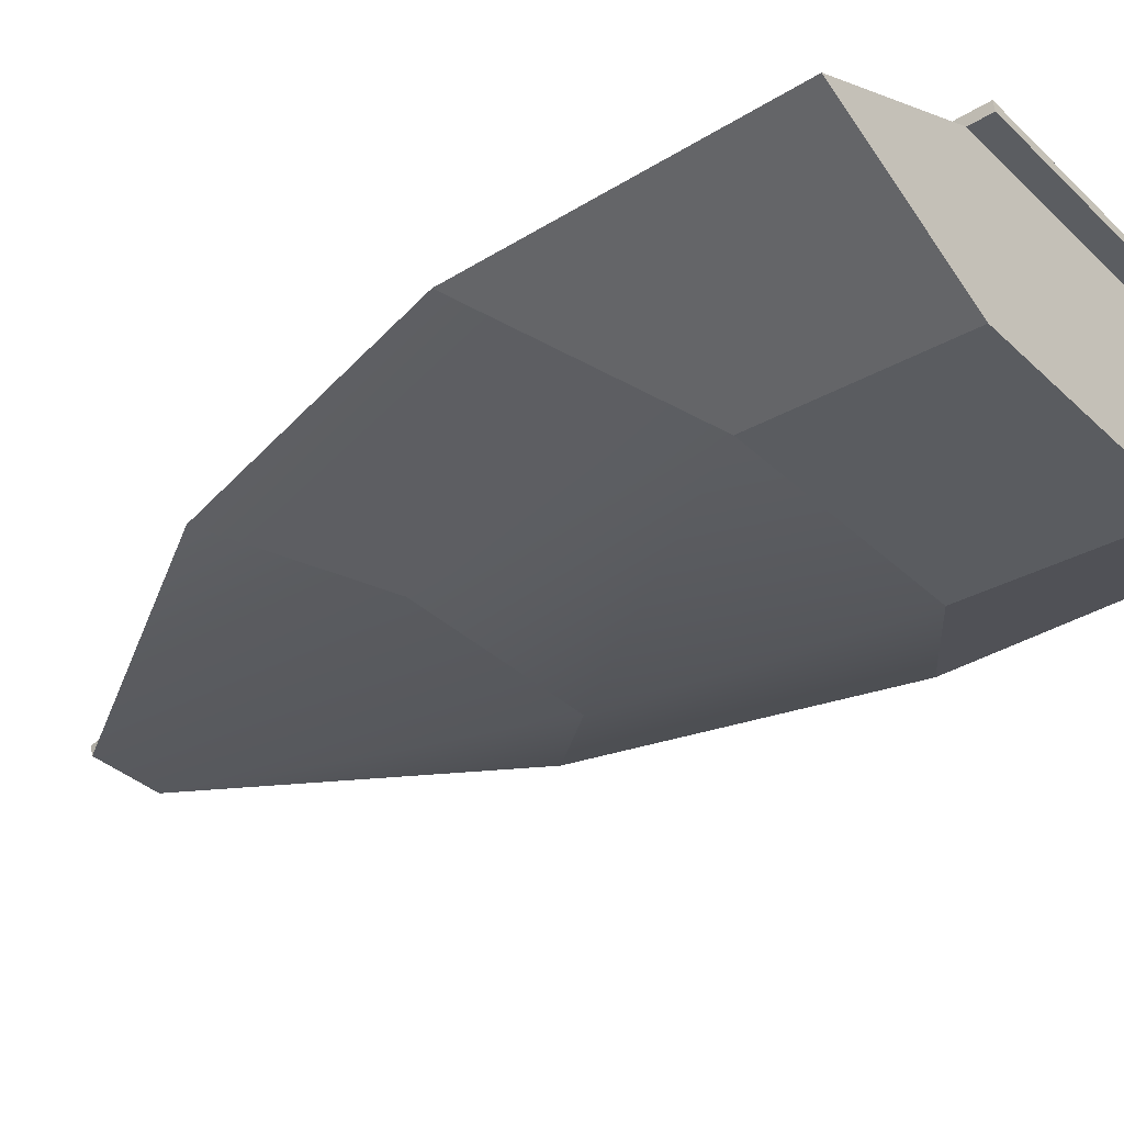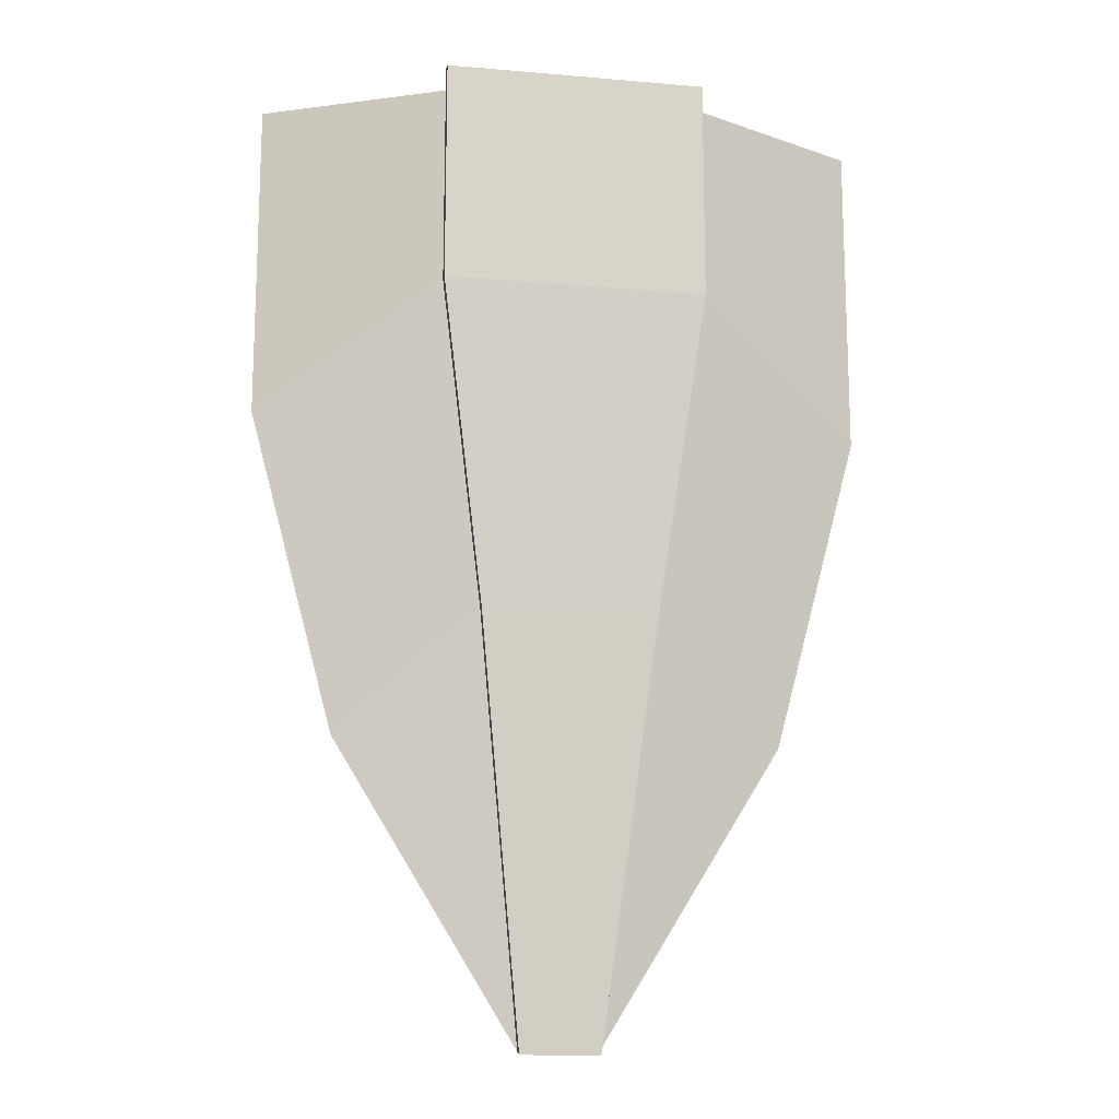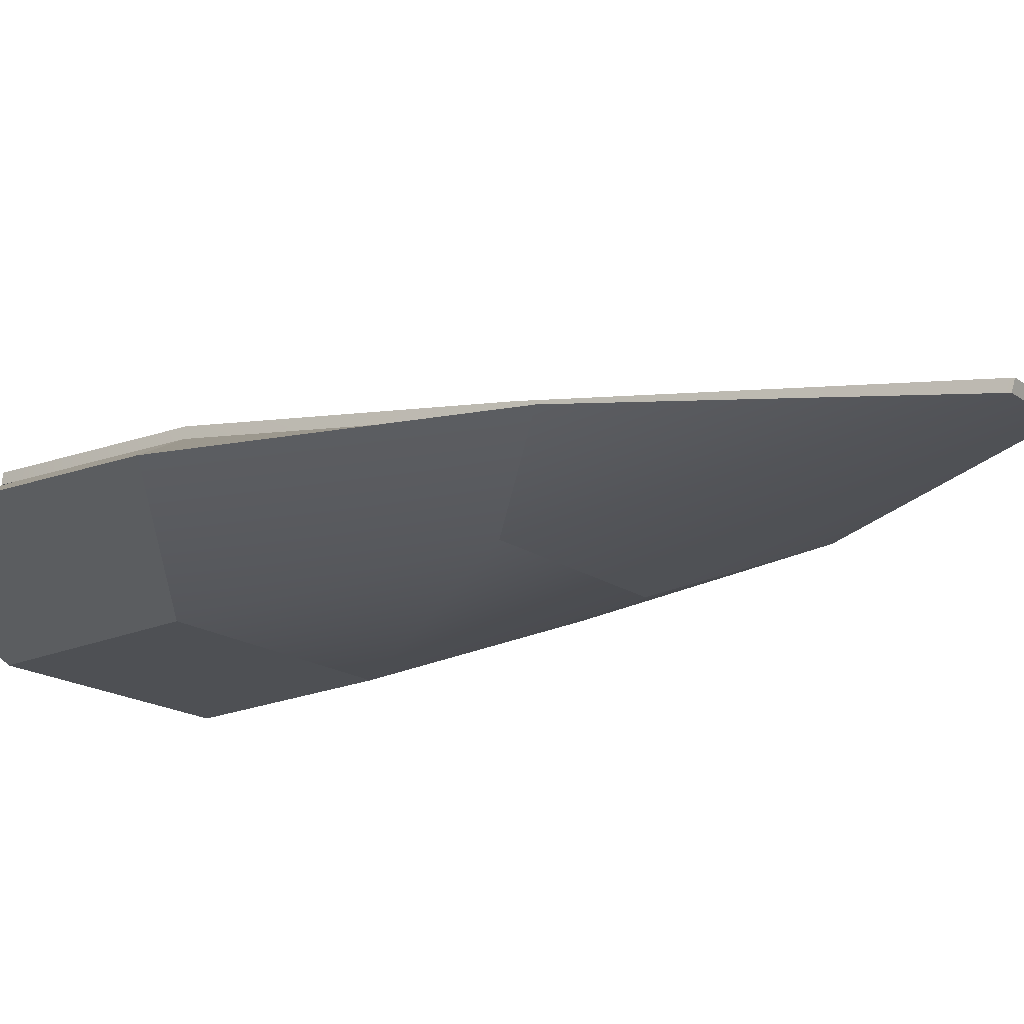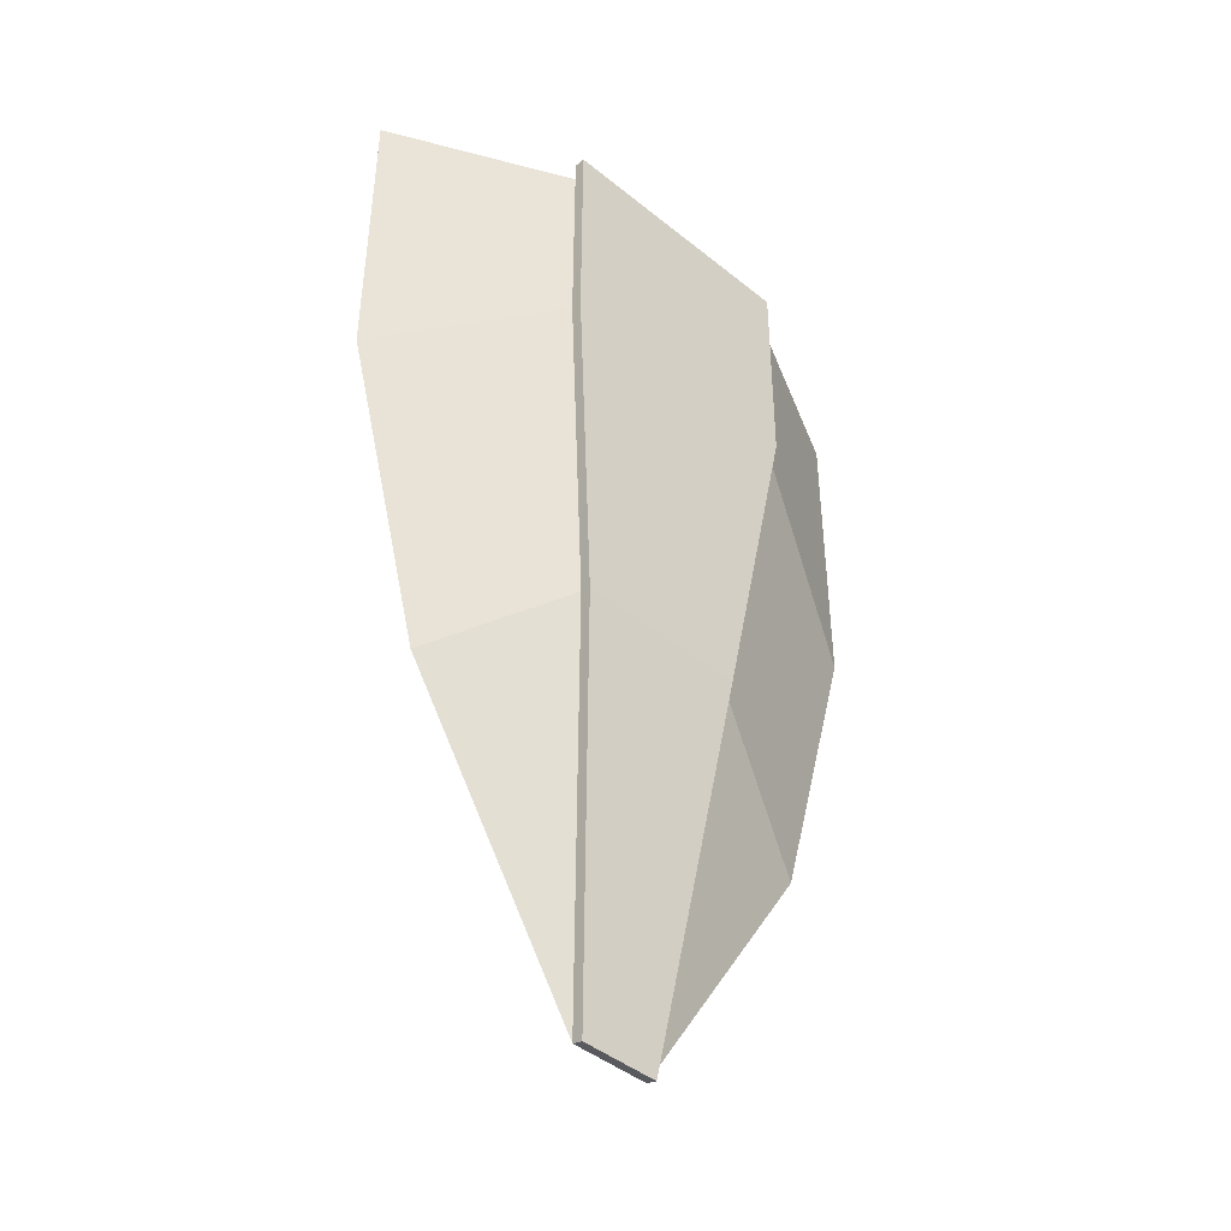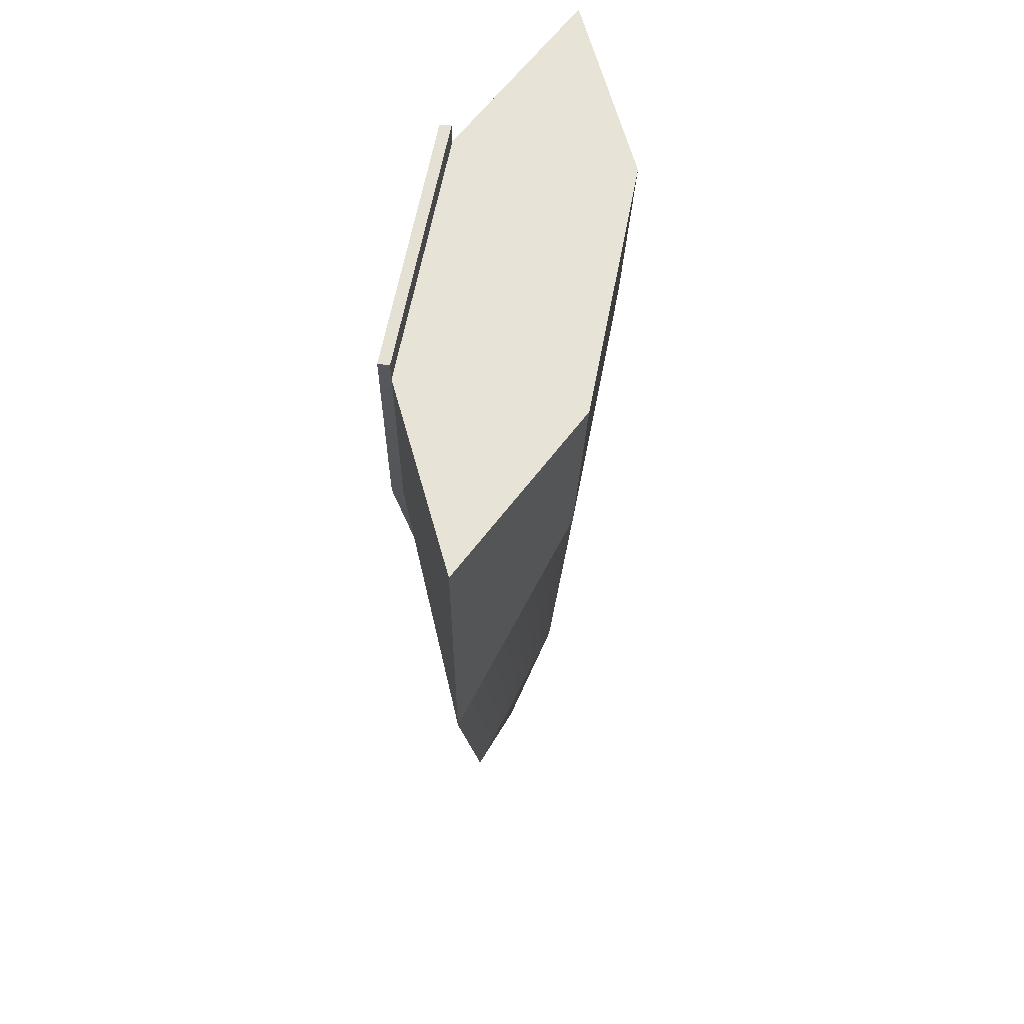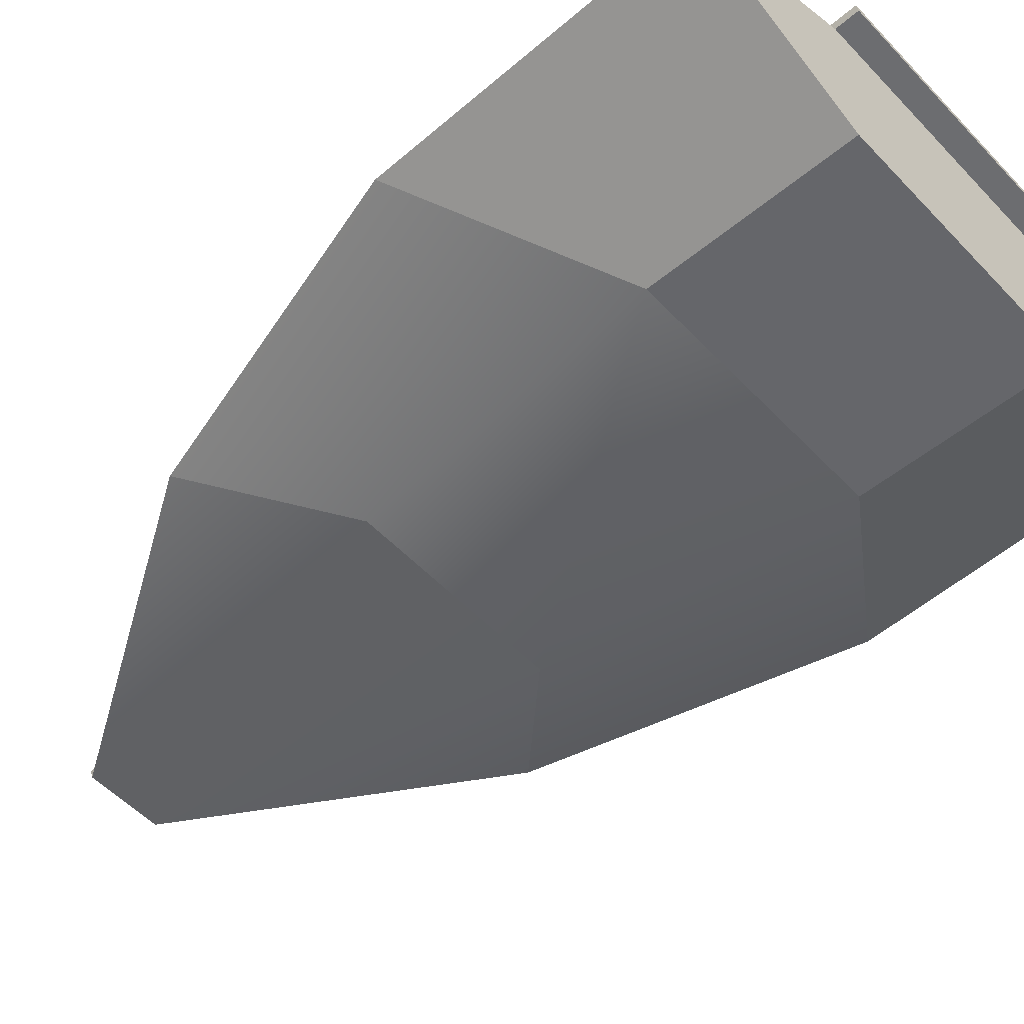
<metadata>
{"format":"obj","ext":"obj","renderer":"f3d","projection":"perspective","resolution":1024,"background":"white","views":[{"elev":-35.6,"azim":-50.8,"up":"+Y"},{"elev":-14.8,"azim":169.5,"up":"+Z"},{"elev":-17.3,"azim":125.9,"up":"+Y"},{"elev":-44.4,"azim":136.7,"up":"+Z"},{"elev":62.1,"azim":-79.2,"up":"+Z"},{"elev":-53.9,"azim":-47.7,"up":"+Y"}]}
</metadata>
<code>
v 3.424 -0.221 8.426
v 8.099 2.049 8.426
v 3.424 4.344 8.422
v 3.424 4.323 3.092
v 2.257 3.5 -5.346
v 5.829 2.049 -8.469
v 2.755 0.5981 -5.346
v 3.424 0.01857 3.101
v 8.099 2.049 -0.02149
v 1.009 2.049 -16.27
v 3.424 2.049 8.426
v 3.424 4.643 8.403
v 3.424 4.621 3.065
v 2.257 3.795 -5.415
v 1.009 2.341 -16.36
v 3.424 4.347 9.033
v 3.424 4.644 9.002
v -3.472 -0.221 8.426
v -8.147 2.049 8.426
v -3.472 4.344 8.422
v -3.472 4.323 3.092
v -2.306 3.5 -5.346
v -5.877 2.049 -8.469
v -2.803 0.5981 -5.346
v -3.472 0.01857 3.101
v -8.147 2.049 -0.02149
v -1.058 2.049 -16.27
v -3.472 2.049 8.426
v -3.472 4.643 8.403
v -3.472 4.621 3.065
v -2.306 3.795 -5.415
v -1.058 2.341 -16.36
v -3.472 4.347 9.033
v -3.472 4.644 9.002
f 11 1 2
f 3 11 2
f 8 7 6 9
f 1 8 9 2
f 9 6 5 4
f 2 9 4 3
f 10 5 6
f 7 10 6
f 3 4 13 12
f 4 5 14 13
f 5 10 15 14
f 3 12 17 16
f 28 19 18
f 20 19 28
f 25 26 23 24
f 18 19 26 25
f 26 21 22 23
f 19 20 21 26
f 27 23 22
f 24 23 27
f 20 29 30 21
f 21 30 31 22
f 22 31 32 27
f 20 33 34 29
f 14 15 32 31
f 13 14 31 30
f 12 13 30 29
f 17 12 29 34
f 16 17 34 33
f 3 16 33 20
f 11 3 20 28
f 1 11 28 18
f 8 1 18 25
f 7 8 25 24
f 10 7 24 27
f 32 15 10 27

</code>
